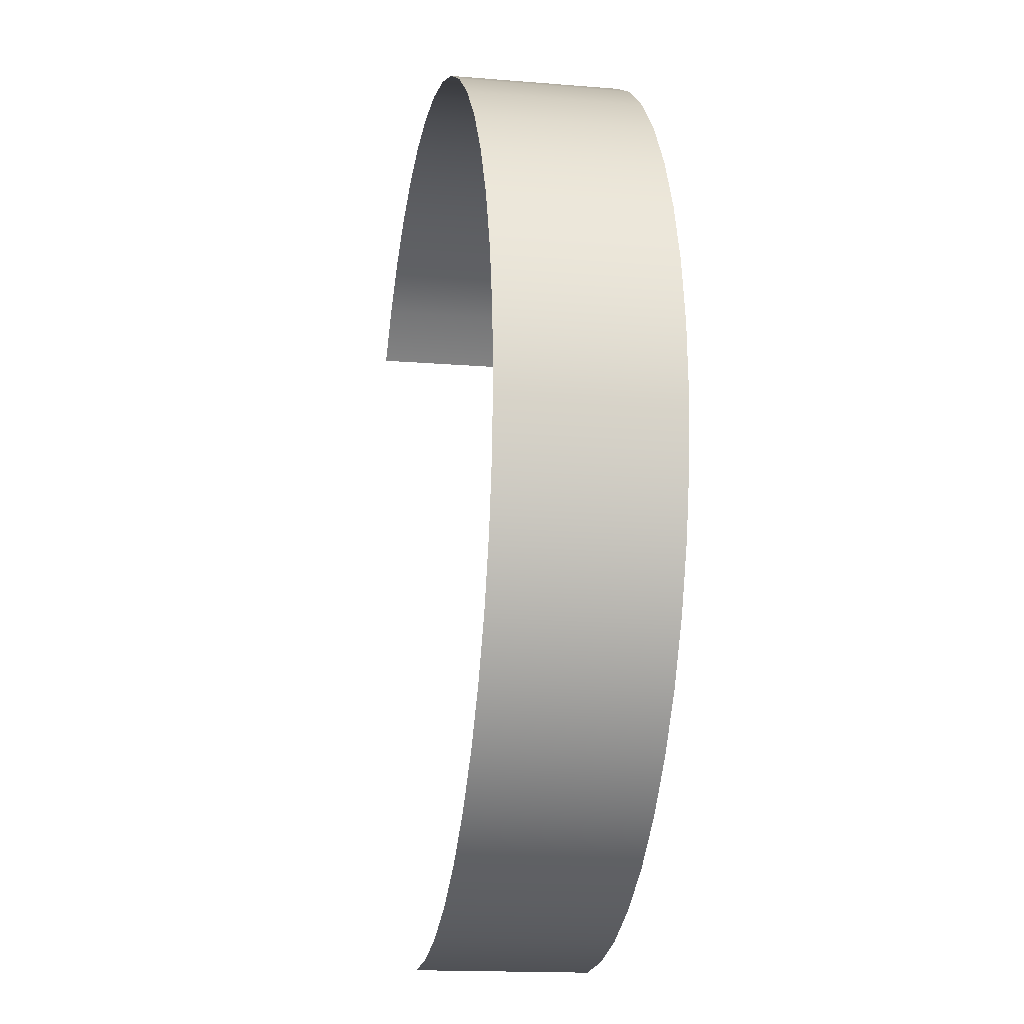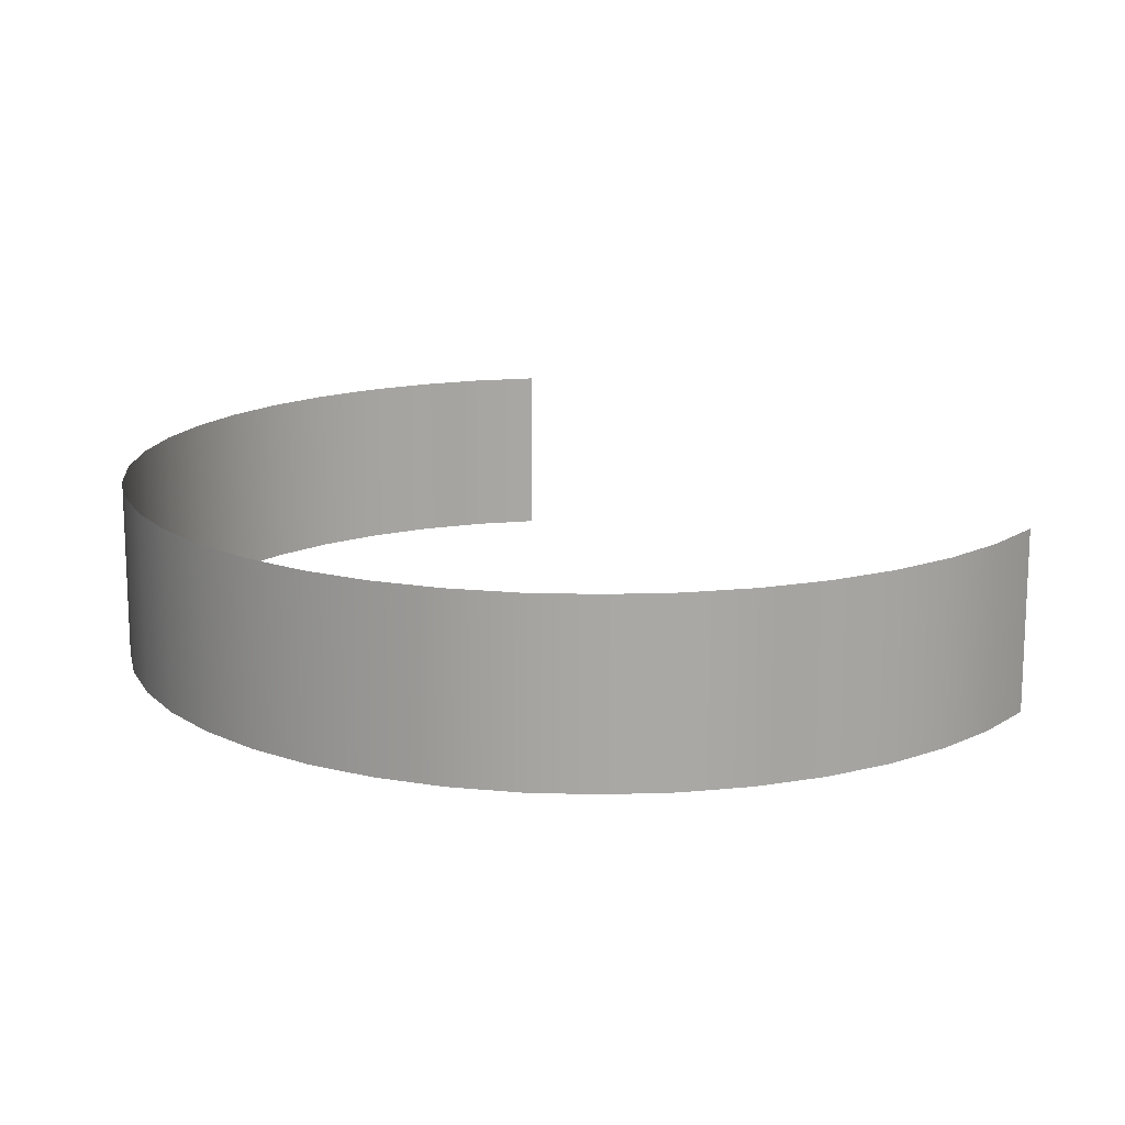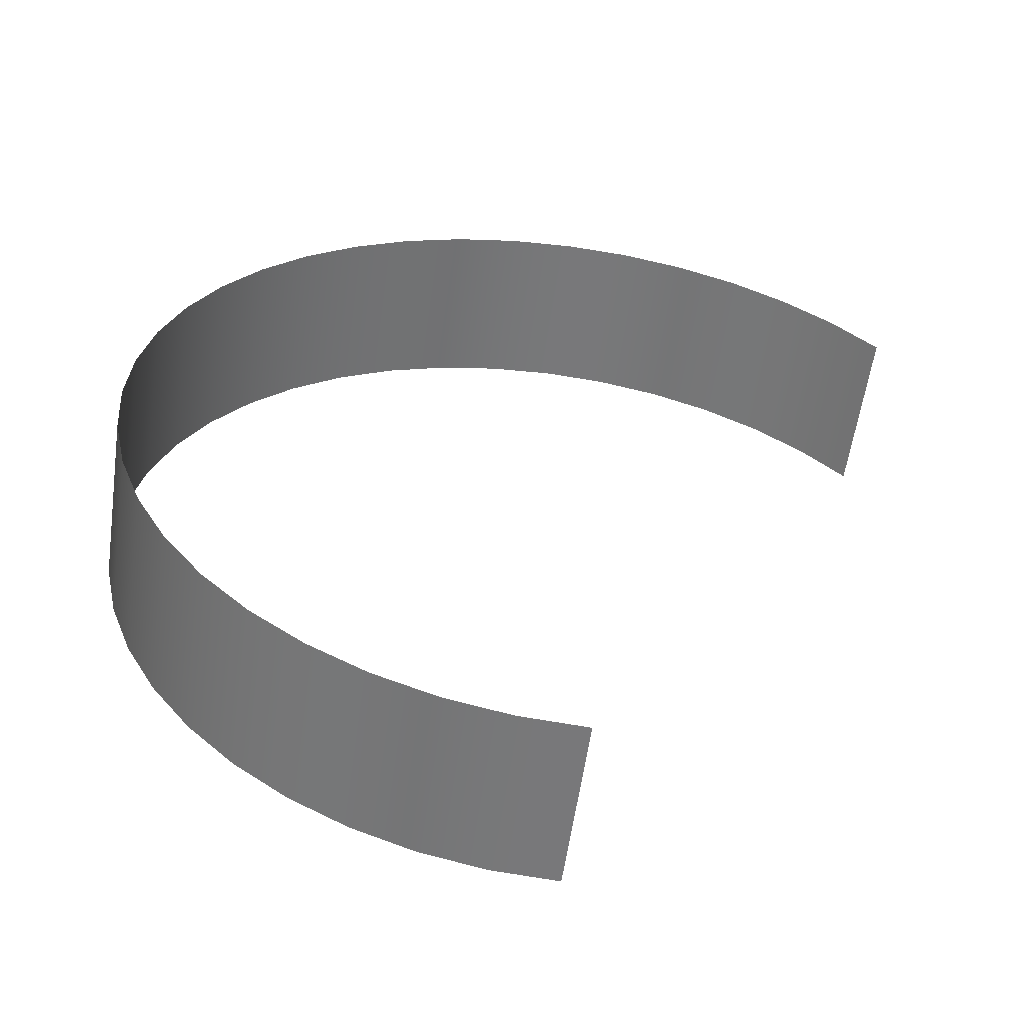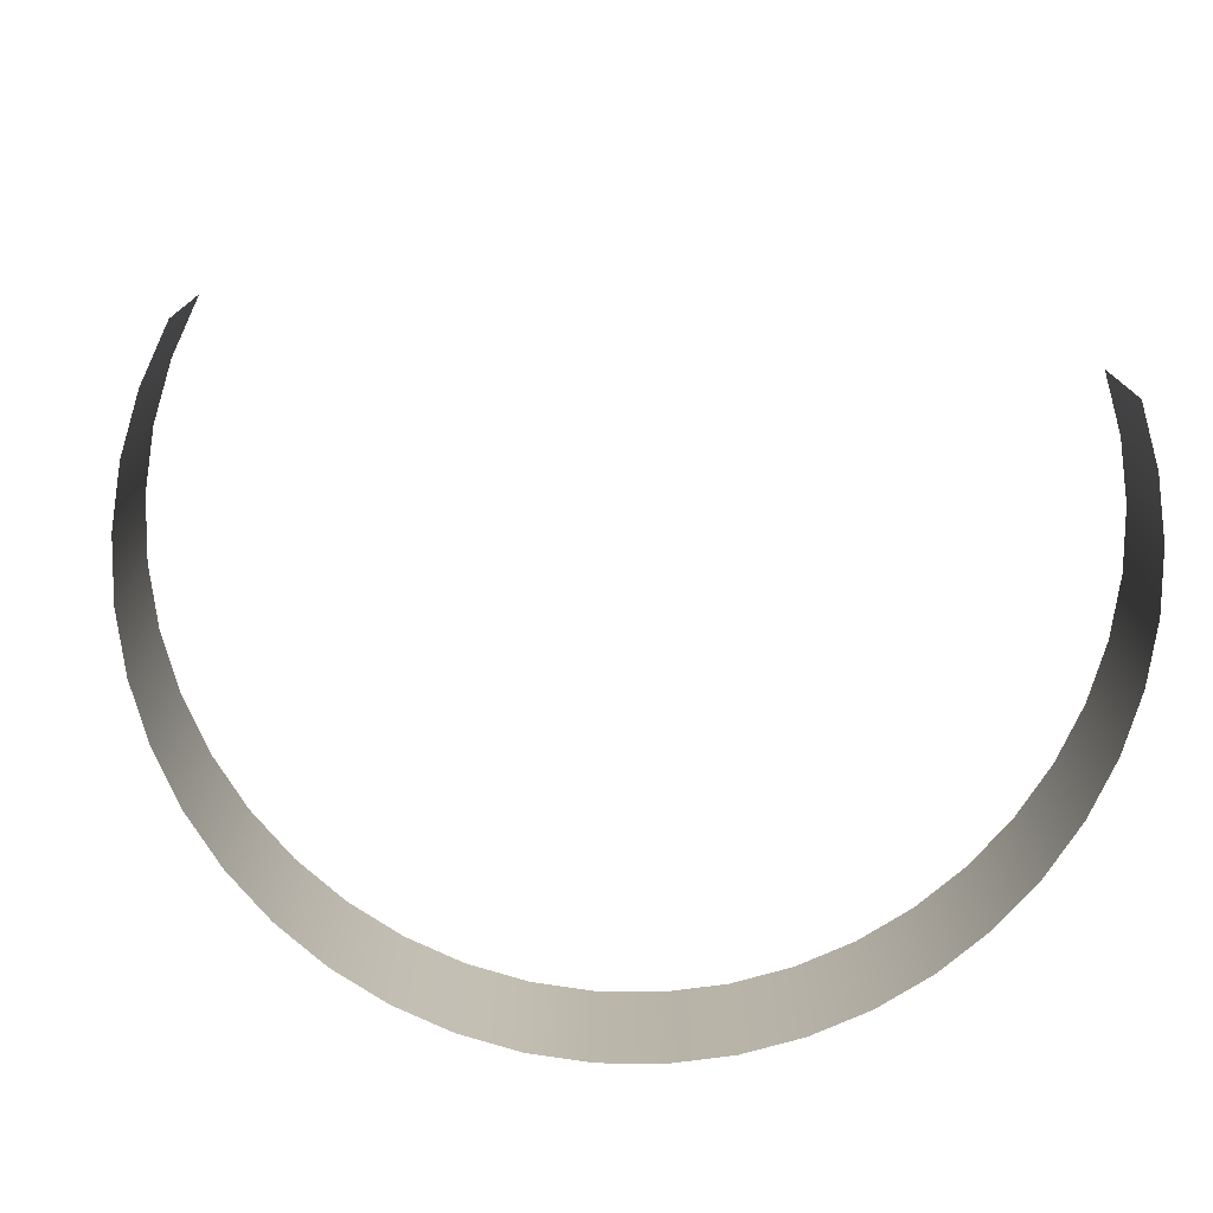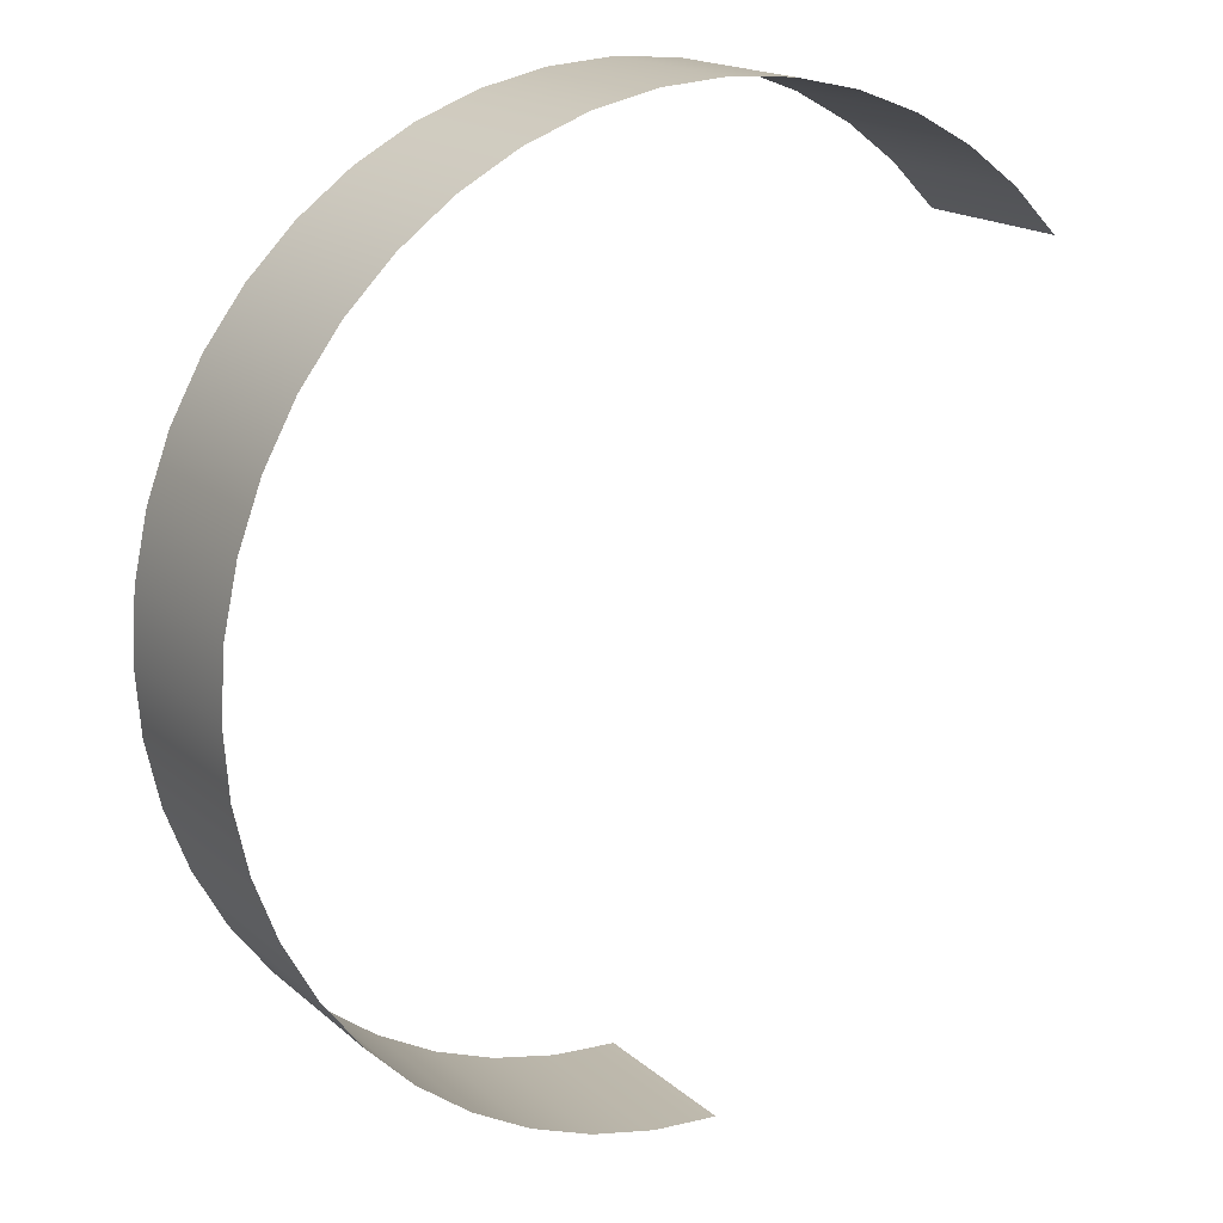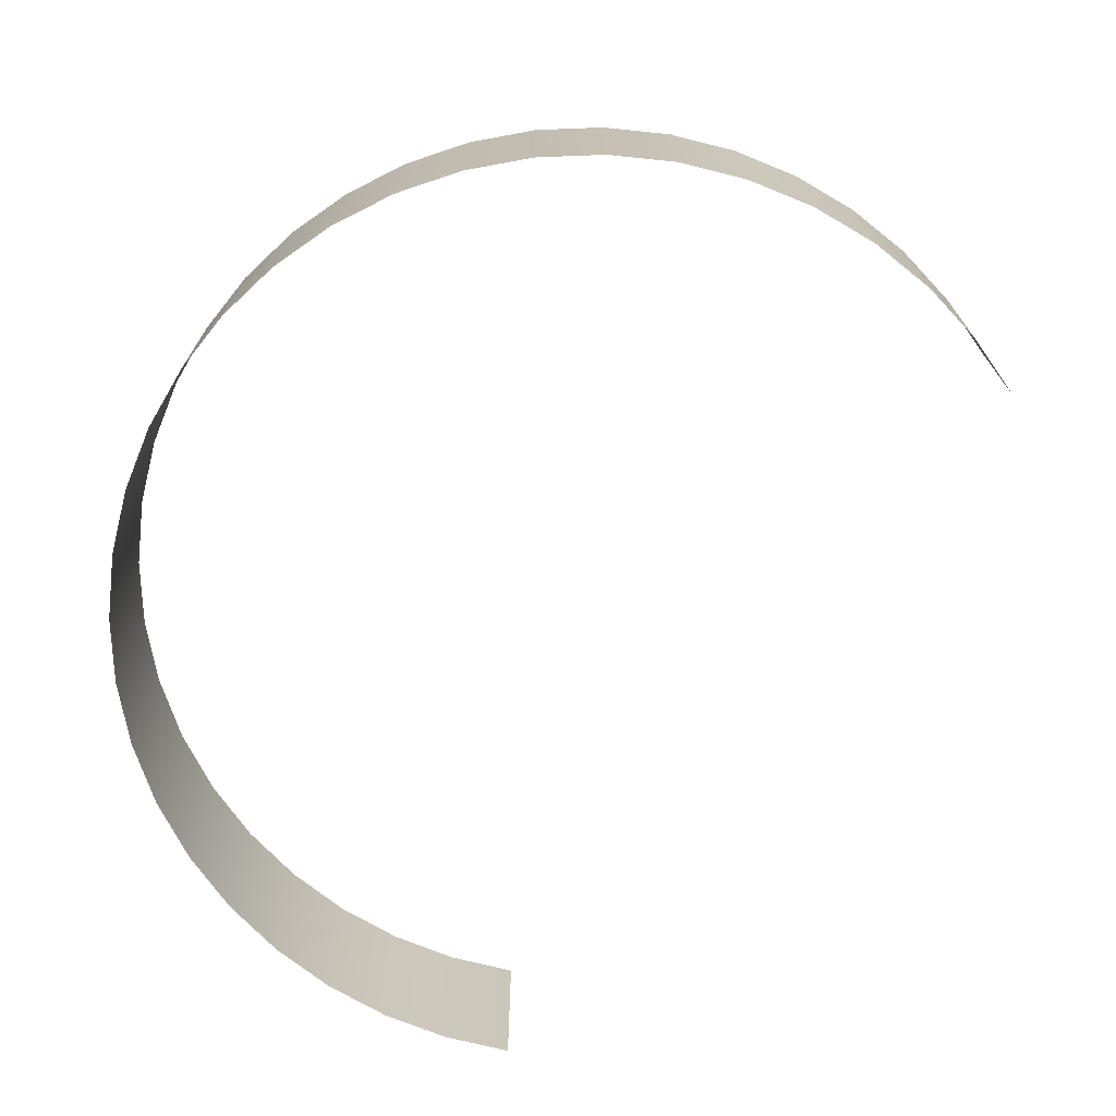
<metadata>
{"format":"obj","ext":"obj","renderer":"f3d","projection":"perspective","resolution":1024,"background":"white","views":[{"elev":-15.9,"azim":80.2,"up":"+Z"},{"elev":15.3,"azim":122.6,"up":"+Y"},{"elev":-57.5,"azim":171.9,"up":"+Z"},{"elev":-76.2,"azim":-119.3,"up":"+Y"},{"elev":17.5,"azim":148.0,"up":"+Z"},{"elev":-71.8,"azim":120.9,"up":"+Y"}]}
</metadata>
<code>
g eff_106701_dml_cycle_01
v 0.7362 0.97 -5.12
v -5.866e-07 0.97 -5.173
v -5.866e-07 0.6547 -5.173
v 0.7362 0.6547 -5.12
v 1.457 0.97 -4.964
v -5.866e-07 1.654e-06 -5.173
v 1.457 0.6547 -4.964
v 2.149 0.97 -4.706
v 2.149 0.6547 -4.706
v 2.797 0.97 -4.352
v 2.797 0.6547 -4.352
v 3.388 0.97 -3.91
v 3.388 0.6547 -3.91
v 3.91 0.97 -3.388
v 3.91 0.6547 -3.388
v 4.352 0.97 -2.797
v 4.352 0.6547 -2.797
v 4.706 0.97 -2.149
v 4.706 0.6547 -2.149
v 4.964 0.97 -1.457
v 4.964 0.6547 -1.457
v 5.12 0.97 -0.7362
v 5.12 0.6547 -0.7362
v 5.173 0.97 -3.208e-07
v 5.173 0.6547 -3.333e-07
v 5.12 0.97 0.7362
v 5.12 0.6547 0.7362
v 4.964 0.97 1.457
v 4.964 0.6547 1.457
v 4.706 0.97 2.149
v 4.706 0.6547 2.149
v 4.352 0.97 2.797
v 4.352 0.6547 2.797
v 3.91 0.97 3.388
v 3.91 0.6547 3.388
v 3.388 0.97 3.91
v 3.388 0.6547 3.91
v 2.797 0.97 4.352
v 2.797 0.6547 4.352
v 2.149 0.97 4.706
v 2.149 0.6547 4.706
v 1.457 0.97 4.964
v 1.457 0.6547 4.964
v 0.7362 0.97 5.12
v 0.7362 0.6547 5.12
v 2.661e-06 0.97 5.173
v 2.661e-06 0.6547 5.173
v -0.7362 0.97 5.12
v -0.7362 0.6547 5.12
v -1.457 0.97 4.964
v -1.457 0.6547 4.964
v -2.149 0.97 4.706
v -2.149 0.6547 4.706
v -2.797 0.97 4.352
v -2.797 0.6547 4.352
v -3.388 0.97 3.91
v -3.388 0.6547 3.91
v -3.91 0.97 3.388
v -3.91 0.6547 3.388
v -3.91 -1.341e-06 3.388
v -3.388 -1.475e-06 3.91
v -3.91 -0.5893 3.388
v -2.797 -1.565e-06 4.352
v -2.149 -1.743e-06 4.706
v -1.457 -1.788e-06 4.964
v -3.388 -0.5893 3.91
v -2.797 -0.5893 4.352
v -3.388 -0.97 3.91
v -3.91 -0.97 3.388
v -2.797 -0.97 4.352
v -2.149 -0.5893 4.706
v -2.149 -0.97 4.706
v -1.457 -0.5893 4.964
v -1.457 -0.97 4.964
v -0.7362 -1.833e-06 5.12
v -0.7362 -0.5893 5.12
v -0.7362 -0.97 5.12
v 2.661e-06 -1.833e-06 5.173
v 2.661e-06 -0.5893 5.173
v 2.661e-06 -0.97 5.173
v 0.7362 -1.833e-06 5.12
v 0.7362 -0.5893 5.12
v 0.7362 -0.97 5.12
v 1.457 -1.788e-06 4.964
v 1.457 -0.5893 4.964
v 1.457 -0.97 4.964
v 2.149 -1.743e-06 4.706
v 2.149 -0.5893 4.706
v 2.149 -0.97 4.706
v 2.797 -1.565e-06 4.352
v 2.797 -0.5893 4.352
v 2.797 -0.97 4.352
v 3.388 -1.475e-06 3.91
v 3.388 -0.5893 3.91
v 3.388 -0.97 3.91
v 3.91 -1.341e-06 3.388
v 3.91 -0.5893 3.388
v 3.91 -0.97 3.388
v 4.352 -1.162e-06 2.797
v 4.352 -0.5893 2.797
v 4.352 -0.97 2.797
v 4.706 -7.6e-07 2.149
v 4.706 -0.5893 2.149
v 4.706 -0.97 2.149
v 4.964 -5.364e-07 1.457
v 4.964 -0.5893 1.457
v 4.964 -0.97 1.457
v 5.12 -4.023e-07 0.7362
v 5.12 -0.5893 0.7362
v 5.12 -0.97 0.7362
v 5.173 -1.341e-07 -3.594e-07
v 5.173 -0.5893 -3.828e-07
v 5.173 -0.97 -3.979e-07
v 5.12 1.341e-07 -0.7362
v 5.12 -0.5893 -0.7362
v 5.12 -0.97 -0.7362
v 4.964 3.129e-07 -1.457
v 4.964 -0.5893 -1.457
v 4.964 -0.97 -1.457
v 4.706 4.917e-07 -2.149
v 4.706 -0.5893 -2.149
v 4.706 -0.97 -2.149
v 4.352 6.706e-07 -2.797
v 4.352 -0.5893 -2.797
v 4.352 -0.97 -2.797
v 3.91 1.118e-06 -3.388
v 3.91 -0.5893 -3.388
v 3.91 -0.97 -3.388
v 3.388 1.252e-06 -3.91
v 3.388 -0.5893 -3.91
v 3.388 -0.97 -3.91
v 2.797 1.386e-06 -4.352
v 2.797 -0.5893 -4.352
v 2.797 -0.97 -4.352
v 2.149 1.475e-06 -4.706
v 2.149 -0.5893 -4.706
v 2.149 -0.97 -4.706
v 1.457 1.52e-06 -4.964
v 1.457 -0.5893 -4.964
v 1.457 -0.97 -4.964
v 0.7362 1.609e-06 -5.12
v 0.7362 -0.5893 -5.12
v 0.7362 -0.97 -5.12
v -5.866e-07 -0.5893 -5.173
v -5.866e-07 -0.97 -5.173
g eff_106701_dml_cycle_01_0
f 3 2 1
f 4 3 1
f 4 1 5
f 3 4 6
f 7 4 5
f 7 5 8
f 9 7 8
f 9 8 10
f 11 9 10
f 11 10 12
f 13 11 12
f 13 12 14
f 15 13 14
f 15 14 16
f 17 15 16
f 17 16 18
f 19 17 18
f 19 18 20
f 21 19 20
f 21 20 22
f 23 21 22
f 23 22 24
f 25 23 24
f 25 24 26
f 27 25 26
f 27 26 28
f 29 27 28
f 29 28 30
f 31 29 30
f 31 30 32
f 33 31 32
f 33 32 34
f 35 33 34
f 35 34 36
f 37 35 36
f 37 36 38
f 39 37 38
f 39 38 40
f 41 39 40
f 41 40 42
f 43 41 42
f 43 42 44
f 45 43 44
f 45 44 46
f 47 45 46
f 47 46 48
f 49 47 48
f 49 48 50
f 51 49 50
f 51 50 52
f 53 51 52
f 53 52 54
f 55 53 54
f 55 54 56
f 57 55 56
f 57 56 58
f 59 57 58
f 59 60 57
f 60 61 57
f 57 61 55
f 61 60 62
f 55 63 53
f 61 63 55
f 53 64 51
f 63 64 53
f 51 65 49
f 64 65 51
f 66 61 62
f 63 61 66
f 64 63 67
f 67 63 66
f 68 66 62
f 67 66 68
f 69 68 62
f 70 67 68
f 71 64 67
f 71 67 70
f 65 64 71
f 72 71 70
f 73 71 72
f 73 65 71
f 74 73 72
f 65 75 49
f 75 65 73
f 49 75 47
f 76 73 74
f 76 75 73
f 77 76 74
f 75 78 47
f 78 75 76
f 47 78 45
f 79 76 77
f 79 78 76
f 80 79 77
f 78 81 45
f 81 78 79
f 45 81 43
f 82 79 80
f 82 81 79
f 83 82 80
f 81 84 43
f 84 81 82
f 43 84 41
f 85 82 83
f 85 84 82
f 86 85 83
f 84 87 41
f 87 84 85
f 41 87 39
f 88 85 86
f 88 87 85
f 89 88 86
f 87 90 39
f 90 87 88
f 39 90 37
f 91 88 89
f 91 90 88
f 92 91 89
f 90 93 37
f 93 90 91
f 37 93 35
f 94 91 92
f 94 93 91
f 95 94 92
f 93 96 35
f 96 93 94
f 35 96 33
f 97 94 95
f 97 96 94
f 98 97 95
f 96 99 33
f 99 96 97
f 33 99 31
f 100 97 98
f 100 99 97
f 101 100 98
f 99 102 31
f 102 99 100
f 31 102 29
f 103 100 101
f 103 102 100
f 104 103 101
f 102 105 29
f 105 102 103
f 29 105 27
f 106 103 104
f 106 105 103
f 107 106 104
f 105 108 27
f 108 105 106
f 27 108 25
f 109 106 107
f 109 108 106
f 110 109 107
f 108 111 25
f 111 108 109
f 25 111 23
f 112 109 110
f 112 111 109
f 113 112 110
f 111 114 23
f 114 111 112
f 23 114 21
f 115 112 113
f 115 114 112
f 116 115 113
f 114 117 21
f 117 114 115
f 21 117 19
f 118 115 116
f 118 117 115
f 119 118 116
f 117 120 19
f 120 117 118
f 19 120 17
f 121 118 119
f 121 120 118
f 122 121 119
f 120 123 17
f 123 120 121
f 17 123 15
f 124 121 122
f 124 123 121
f 125 124 122
f 123 126 15
f 126 123 124
f 15 126 13
f 127 124 125
f 127 126 124
f 128 127 125
f 126 129 13
f 129 126 127
f 13 129 11
f 130 127 128
f 130 129 127
f 131 130 128
f 129 132 11
f 132 129 130
f 11 132 9
f 133 130 131
f 133 132 130
f 134 133 131
f 132 135 9
f 135 132 133
f 9 135 7
f 136 133 134
f 136 135 133
f 137 136 134
f 135 138 7
f 138 135 136
f 7 138 4
f 139 136 137
f 139 138 136
f 140 139 137
f 138 141 4
f 141 138 139
f 4 141 6
f 142 139 140
f 142 141 139
f 6 141 142
f 143 142 140
f 144 6 142
f 144 142 143
f 145 144 143

</code>
